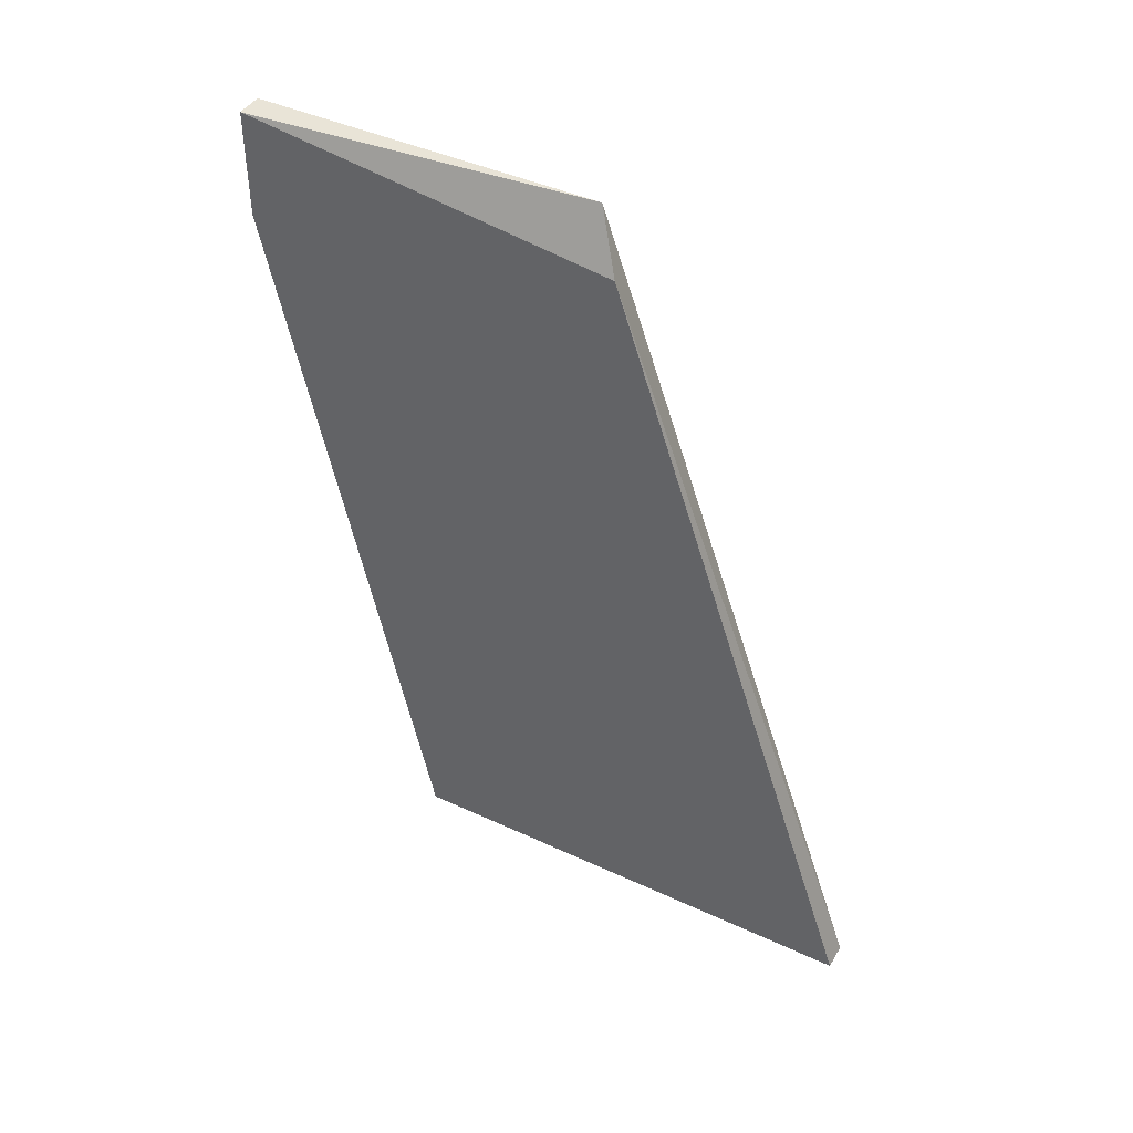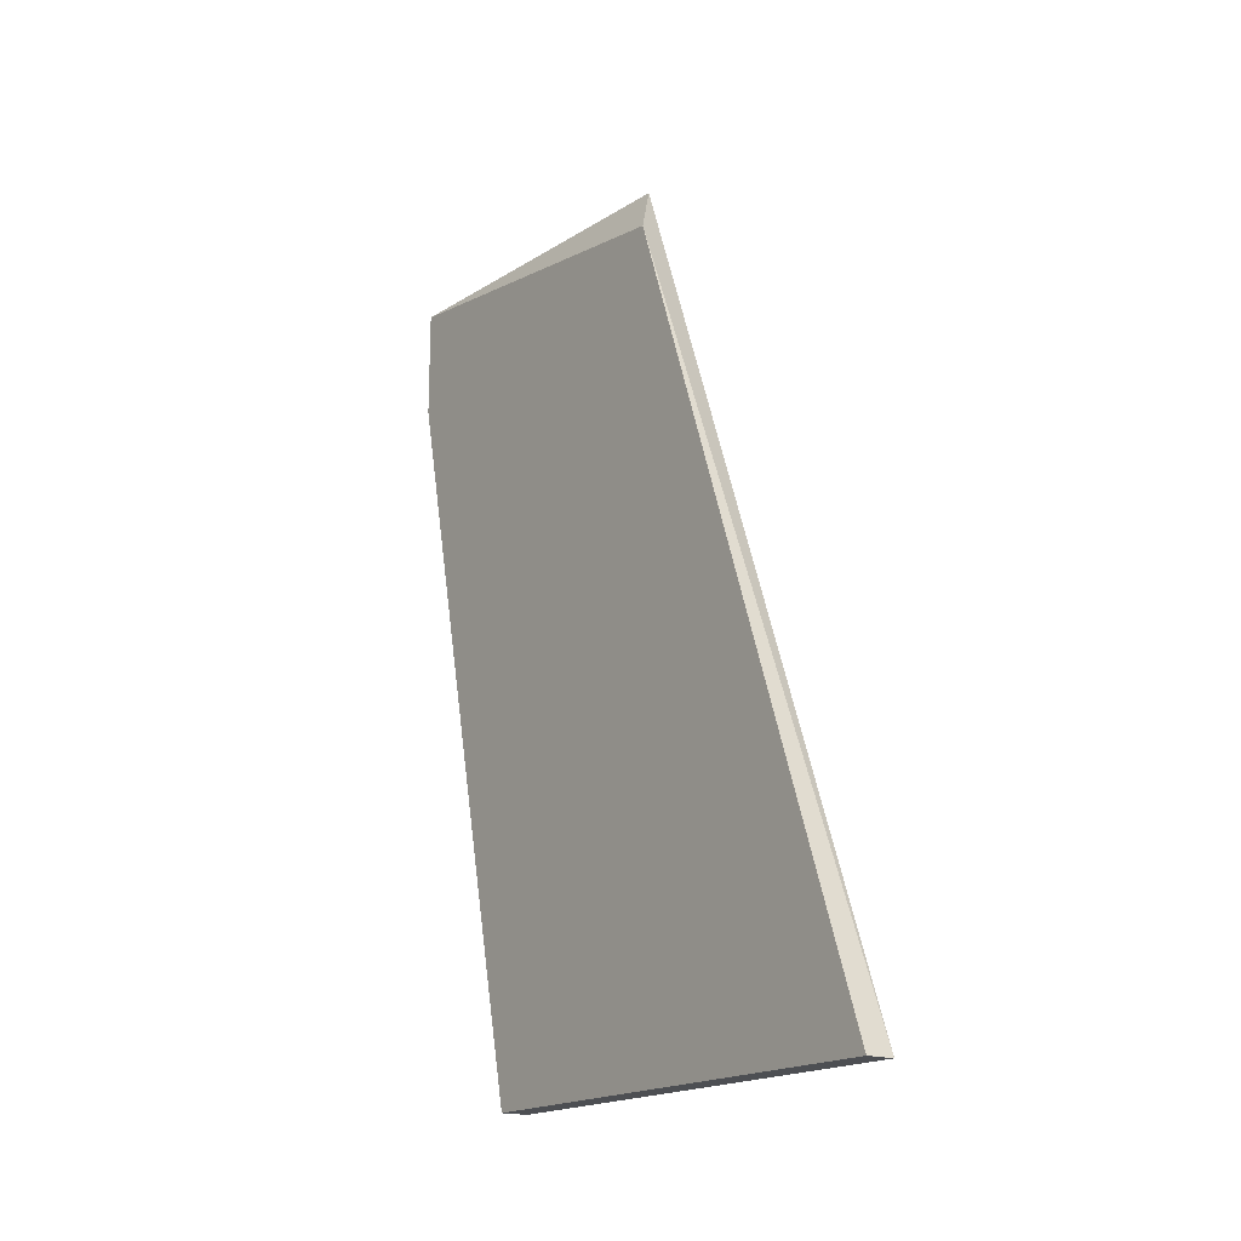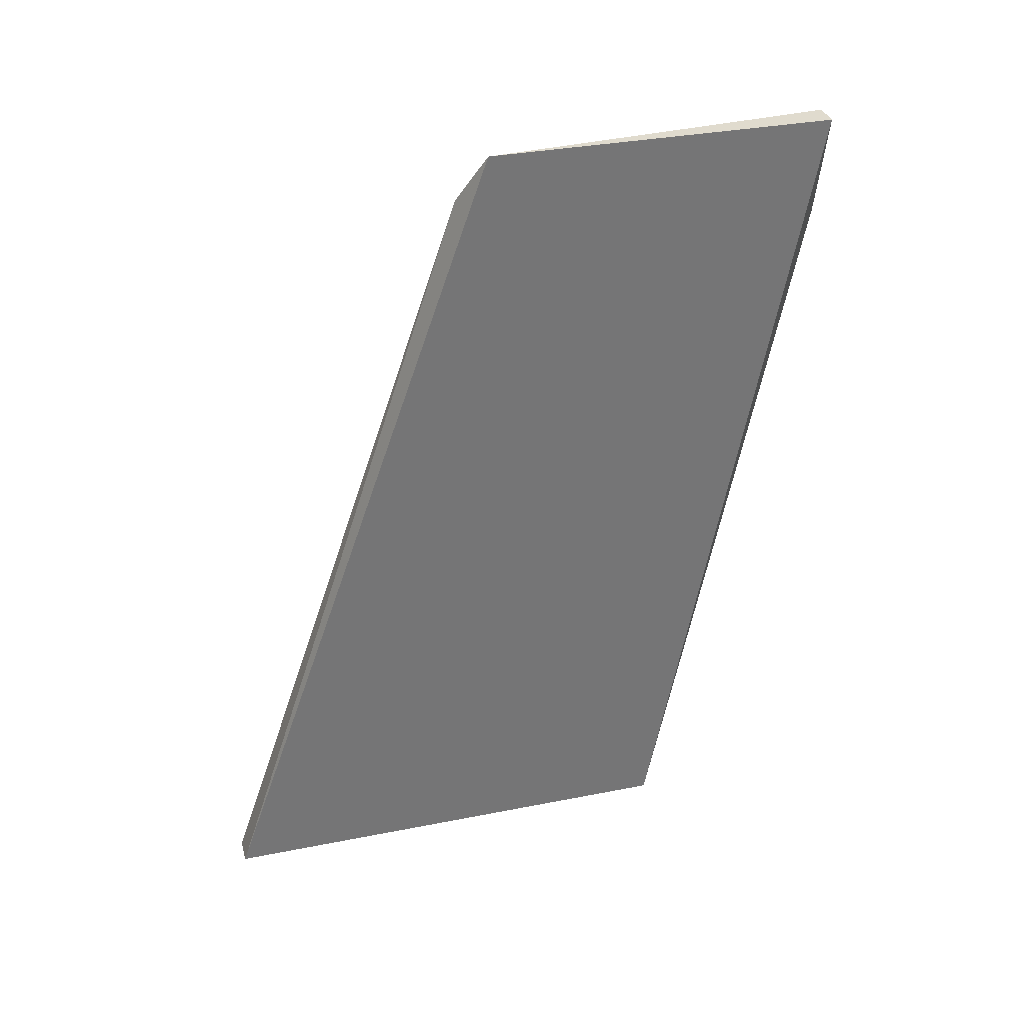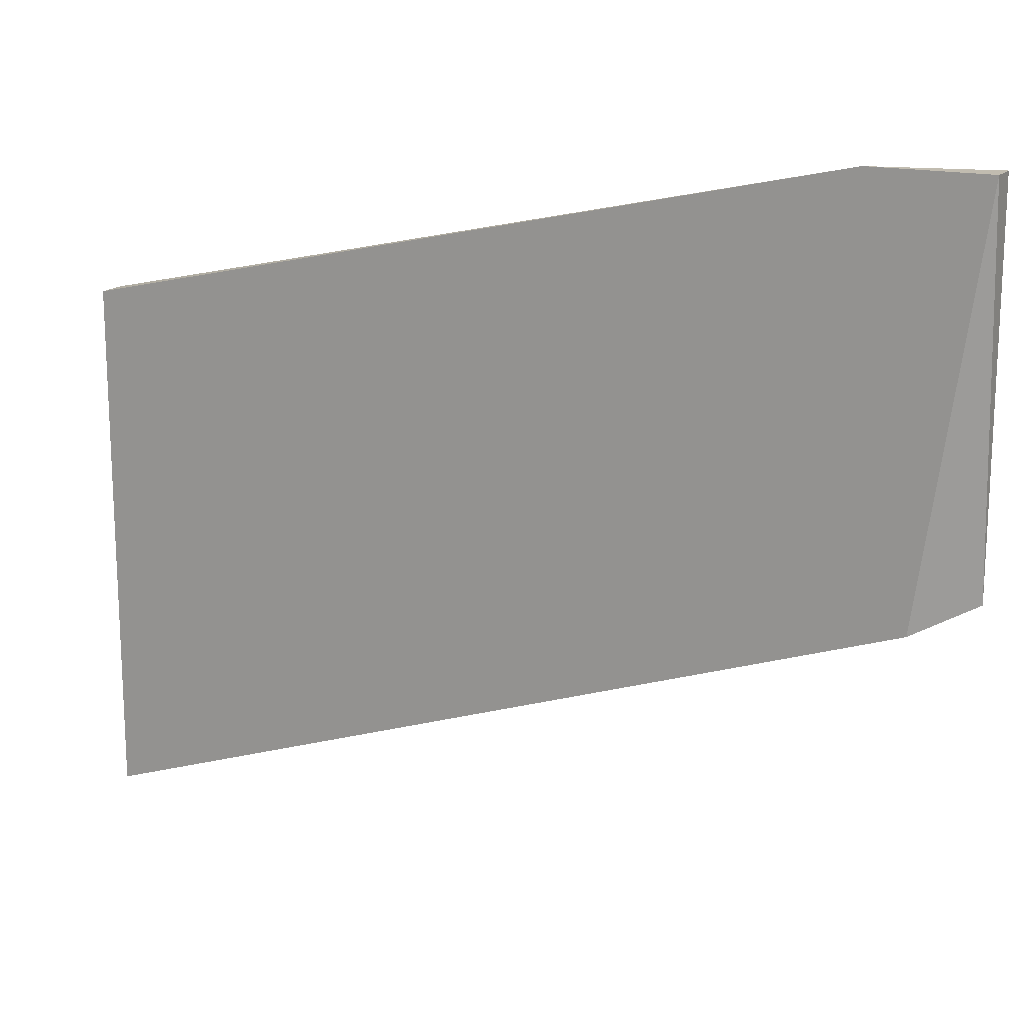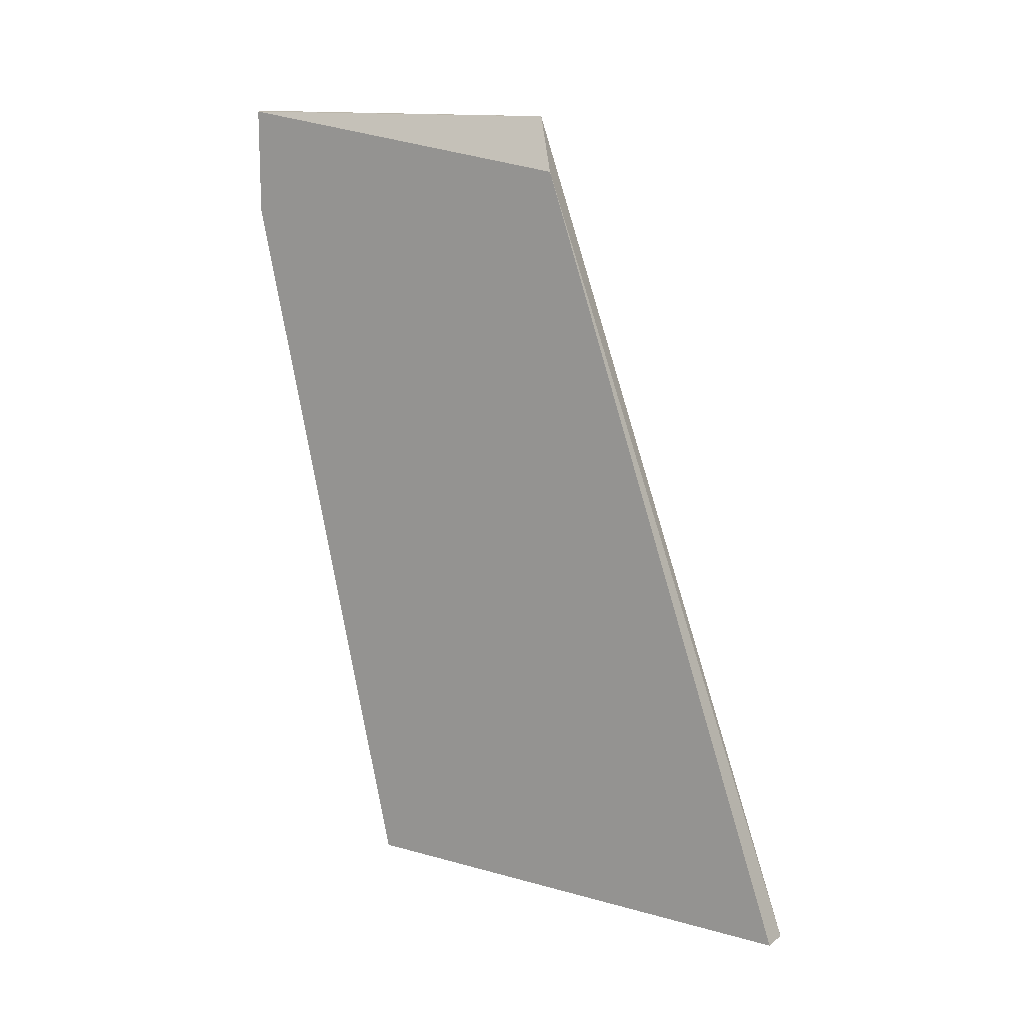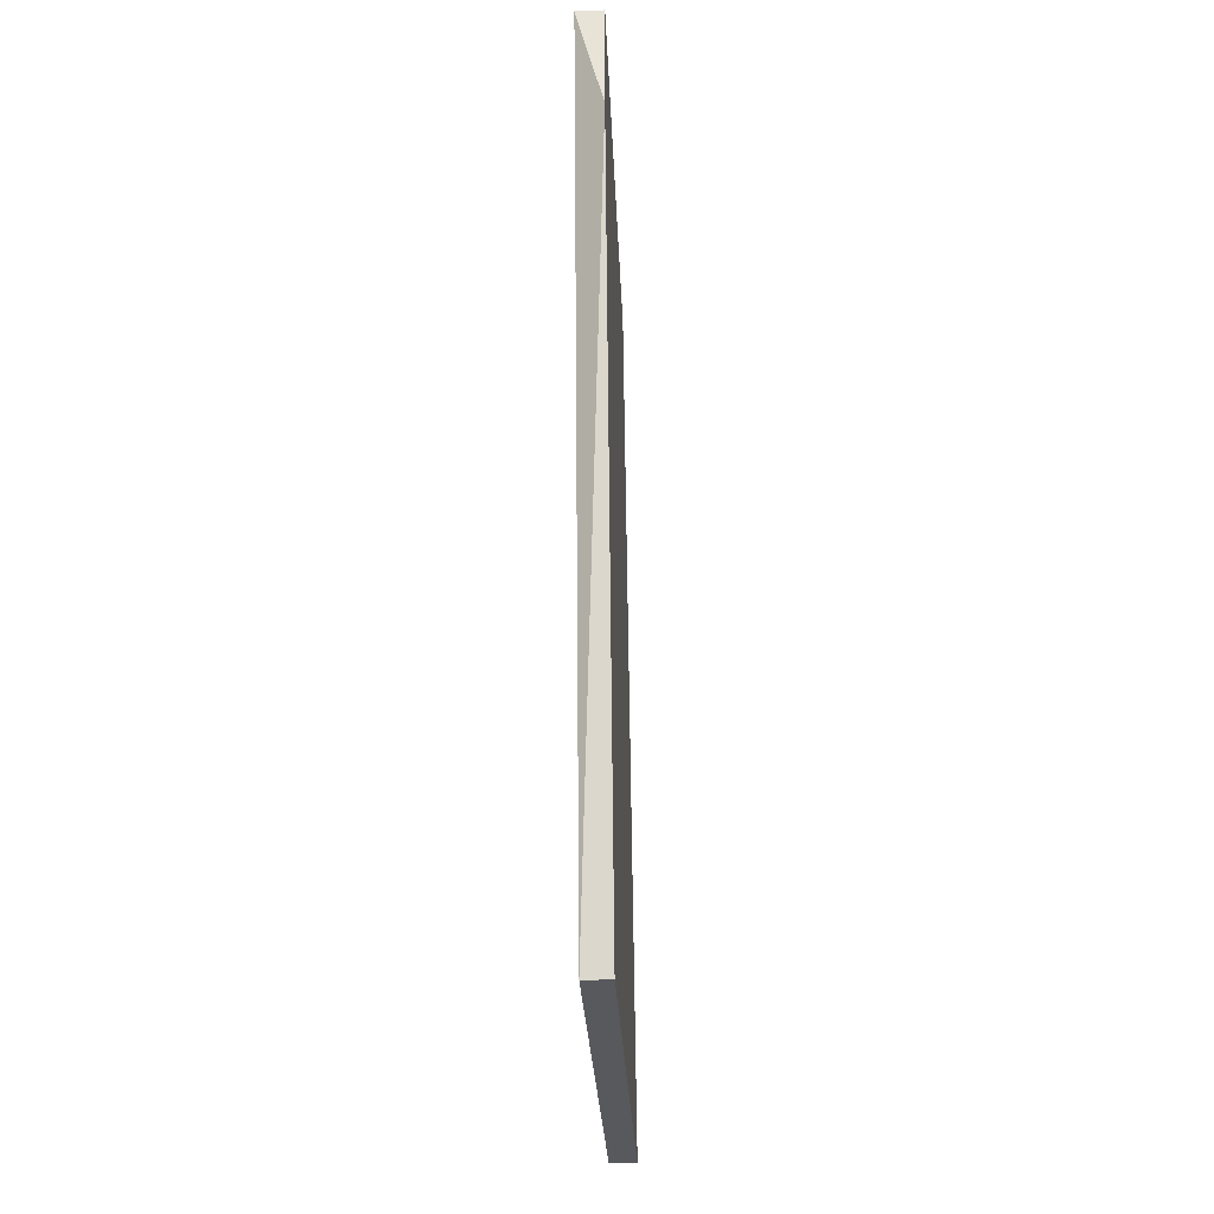
<metadata>
{"format":"obj","ext":"obj","renderer":"f3d","projection":"perspective","resolution":1024,"background":"white","views":[{"elev":43.0,"azim":118.8,"up":"+Y"},{"elev":-18.0,"azim":144.4,"up":"+Y"},{"elev":33.7,"azim":-105.1,"up":"+Y"},{"elev":16.4,"azim":116.7,"up":"+Z"},{"elev":13.6,"azim":122.1,"up":"+Y"},{"elev":-30.0,"azim":2.7,"up":"+Y"}]}
</metadata>
<code>
v 0.02116 -0.02441 0.02698
v 0.02116 -0.02441 0.05421
v 0.02116 0.02249 0.06329
v 0.02116 0.02249 0.04363
v 0.02267 0.01946 0.04211
v 0.02267 0.01643 0.06329
v 0.02267 -0.02441 0.02698
v 0.02267 -0.02441 0.05421
v 0.02267 0.02249 0.06329
f 2 8 6
f 9 8 5
f 3 1 2
f 1 8 2
f 8 1 7
f 1 5 7
f 5 8 7
f 1 3 4
f 3 9 4
f 5 1 4
f 9 5 4
f 9 3 6
f 8 9 6
f 3 2 6

</code>
